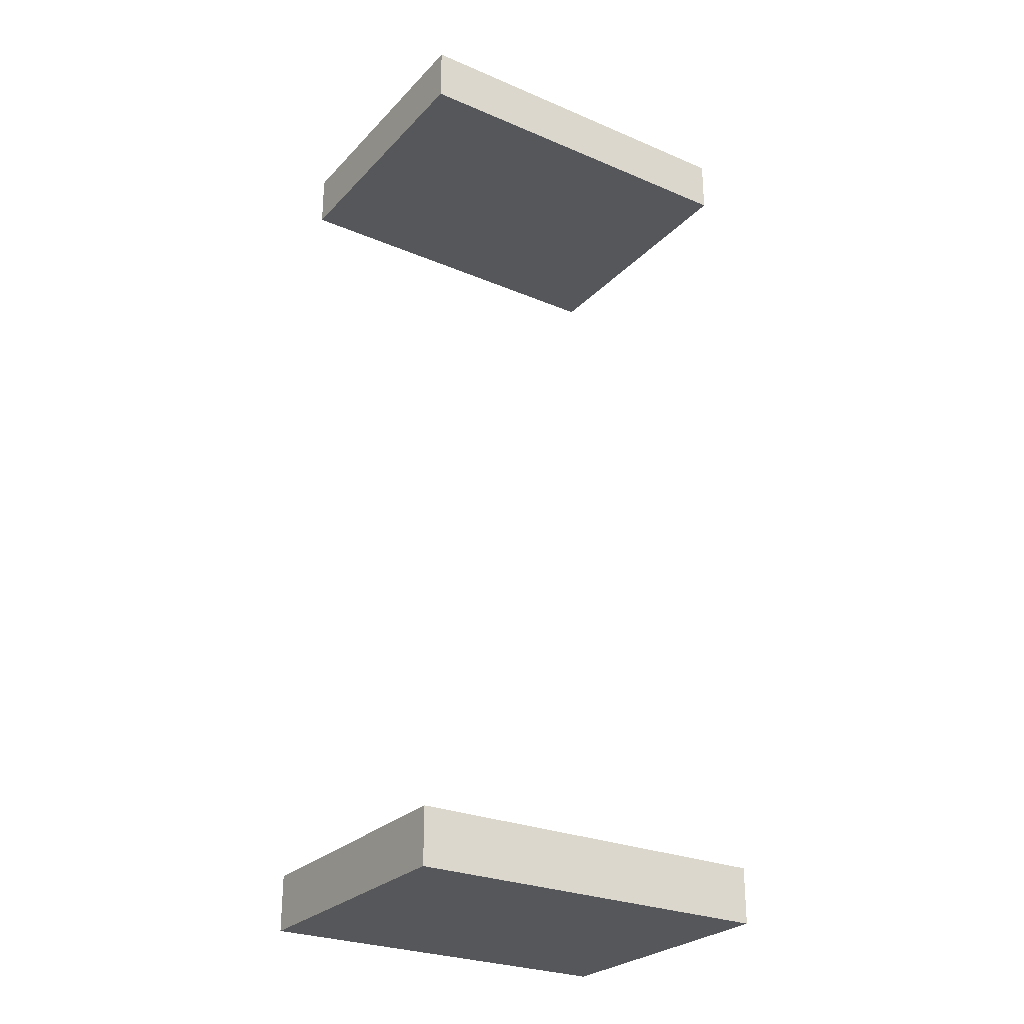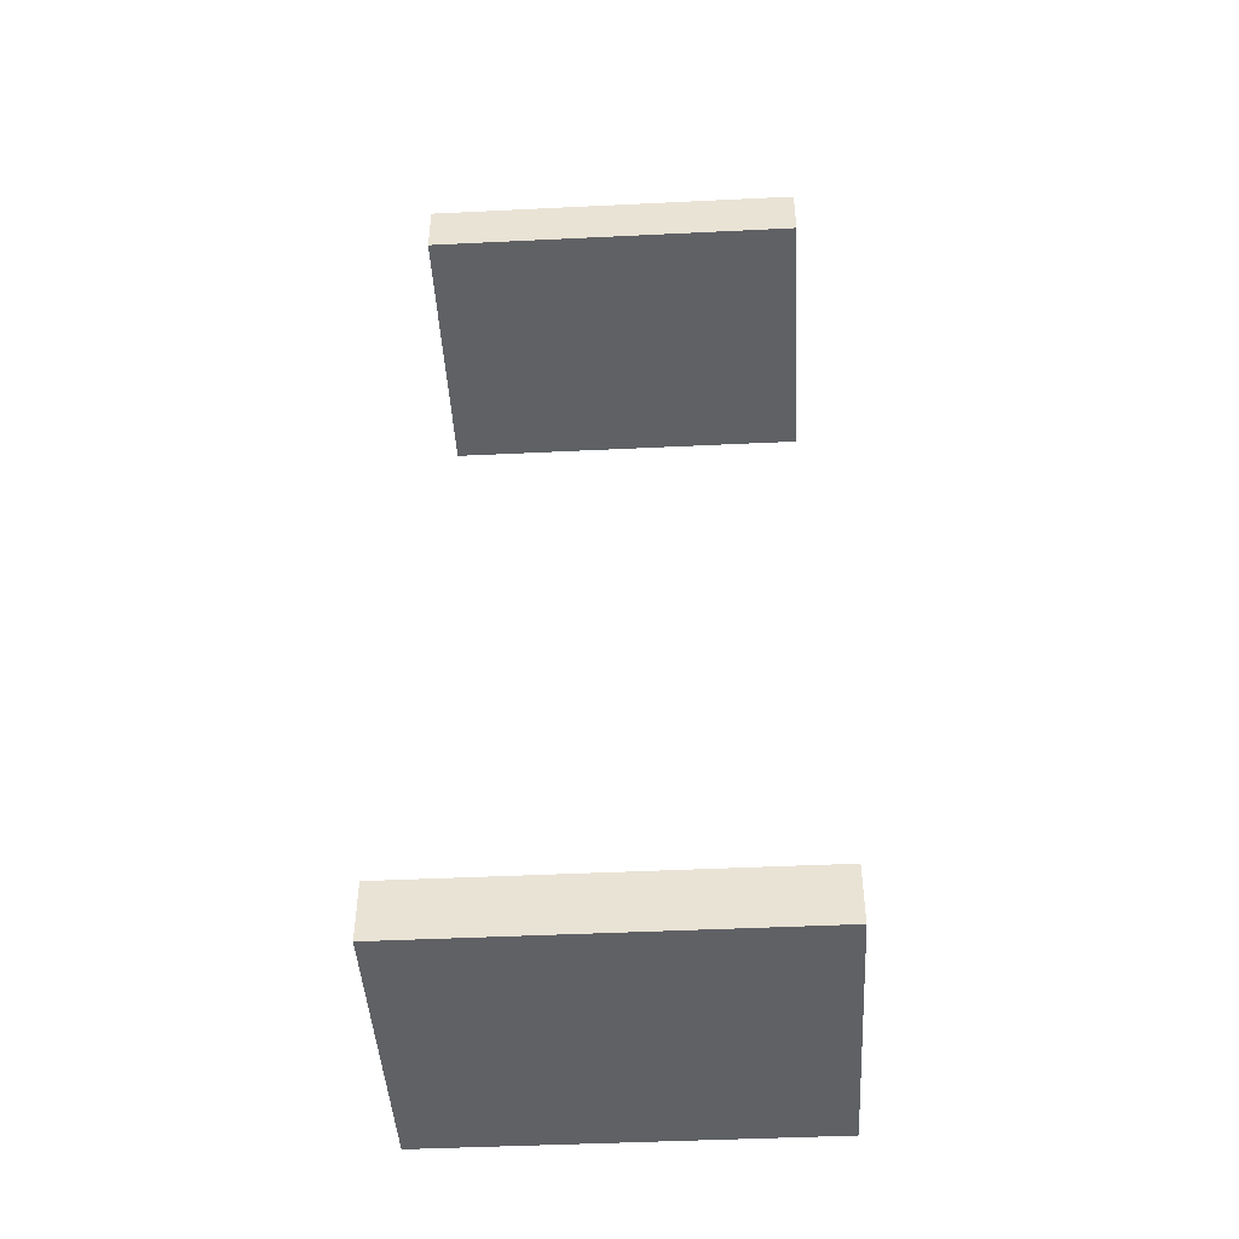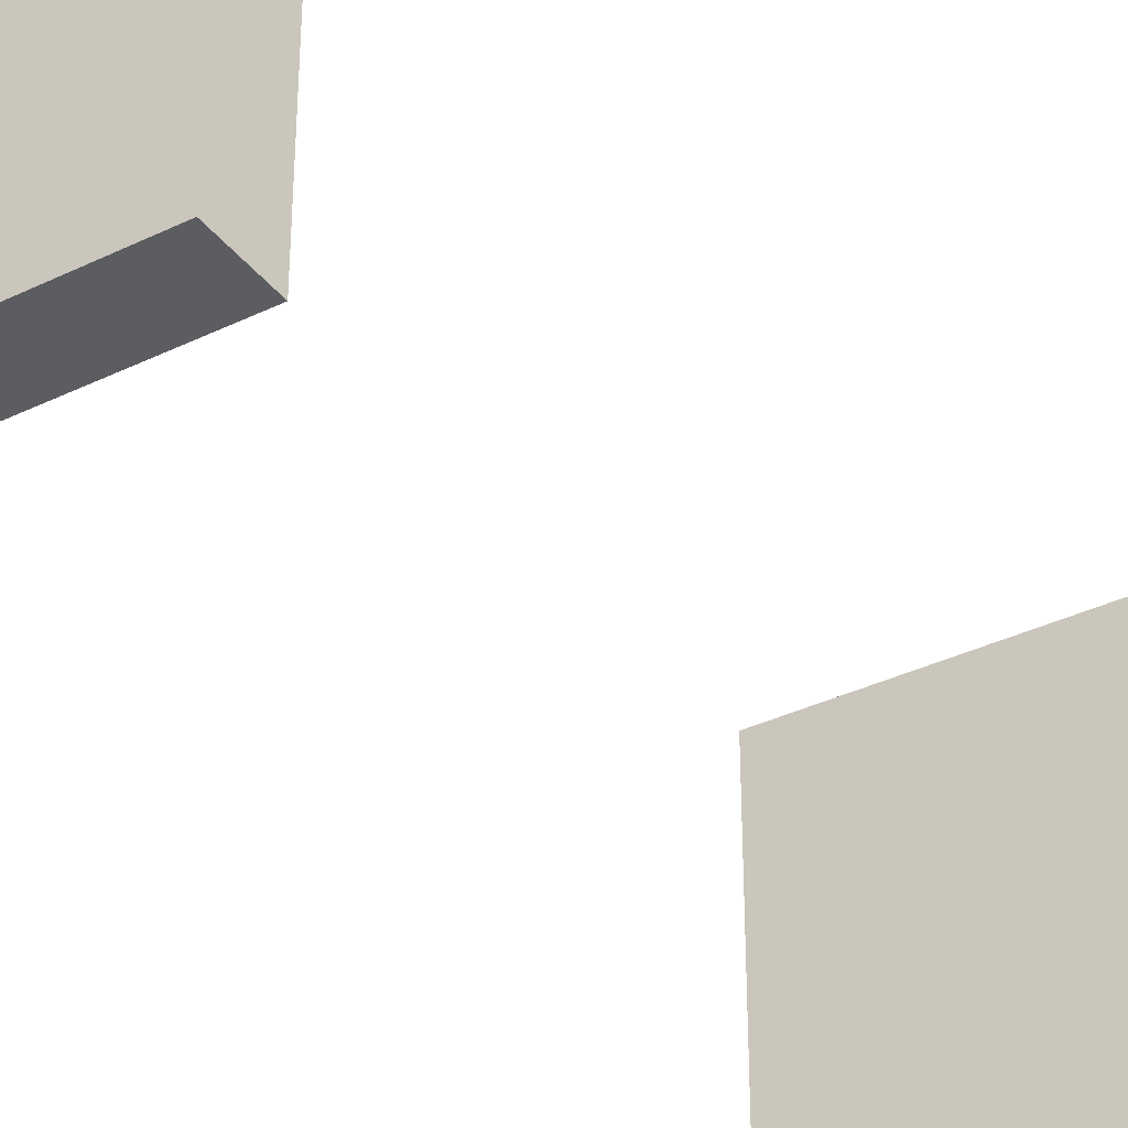
<metadata>
{"format":"obj","ext":"obj","renderer":"f3d","projection":"perspective","resolution":1024,"background":"white","views":[{"elev":-27.0,"azim":56.7,"up":"+Z"},{"elev":-45.4,"azim":93.2,"up":"+Z"},{"elev":-36.0,"azim":-147.6,"up":"+Y"}]}
</metadata>
<code>
o LST2-RIGHT
v 3593 -1675 877.5
v 3593 -875 877.5
v 3593 -875 -877.5
v 3593 -1675 -877.5
v 3593 -875 997.5
v 3593 -1675 997.5
v 3593 -1675 -997.5
v 3593 -875 -997.5
v 3593 -875 877.5
v 3593 -875 997.5
v 3593 -1675 997.5
v 3593 -1675 877.5
v 3593 -875 -997.5
v 3593 -875 -877.5
v 3593 -1675 -877.5
v 3593 -1675 -997.5
v 3593 -875 -877.5
v 3593 -875 -997.5
v 3593 -1675 -997.5
v 3593 -1675 -877.5
v 3593 -875 997.5
v 3593 -875 877.5
v 3593 -1675 877.5
v 3593 -1675 997.5
v 2993 -877.9 -997.5
v 2993 -880.7 -997.5
v 2993 -925 -997.5
v 2993 -875.1 877.5
v 2993 -875.1 -877.5
v 2993 -875 877.5
v 2993 -1675 -997.5
v 2993 -1675 -877.5
v 2993 -875 997.5
v 2993 -875 878
v 2993 -1675 -996.9
v 2993 -1675 997.5
v 2993 -1675 877.5
v 2993 -875 -997.5
v 2993 -875 -878
v 2993 -875 997.5
v 2993 -875 877.5
v 2993 -878.8 -877.5
v 2993 -1675 -877.5
v 2993 -875 -997.5
v 2993 -1675 878.1
v 2993 -1675 -997.5
v 2993 -875 -877.5
v 2993 -1675 997.5
v 2993 -877.9 997.5
v 2993 -925 997.5
v 2993 -880.7 997.5
v 2993 -1675 877.5
v 2993 -878.8 877.5
v 2993 -1612 997.5
v 2993 -1553 997.5
v 2993 -1553 -997.5
v 2993 -1612 -997.5
v 2993 -875 -877.5
f 43 4 3 42
f 29 42 3
f 58 29 3
f 54 6 55
f 51 50 5
f 49 51 5
f 36 6 54
f 40 49 5
f 57 7 46
f 56 7 57
f 33 10 9 34
f 30 34 9
f 39 14 13 38
f 39 47 14
f 17 20 19
f 18 17 19
f 21 24 23
f 22 21 23
f 2 1 52 53
f 5 50 55 6
f 12 11 48 45
f 12 45 37
f 16 15 32 35
f 16 35 31
f 2 53 28
f 2 28 41
f 8 7 56 27
f 8 27 26
f 8 26 25
f 8 25 44

</code>
